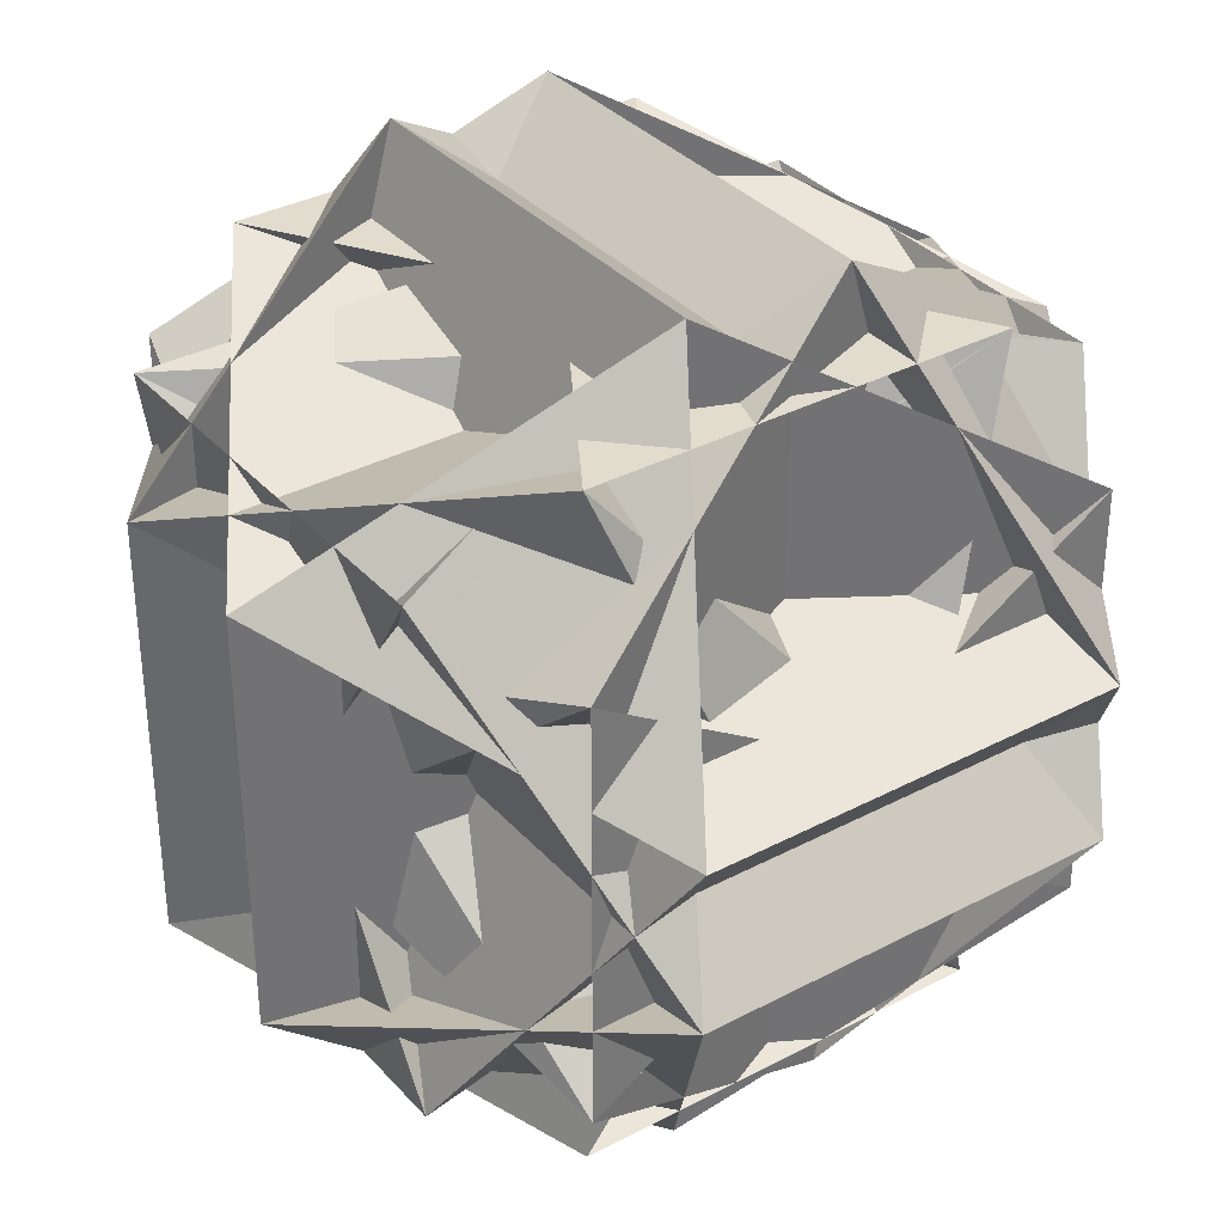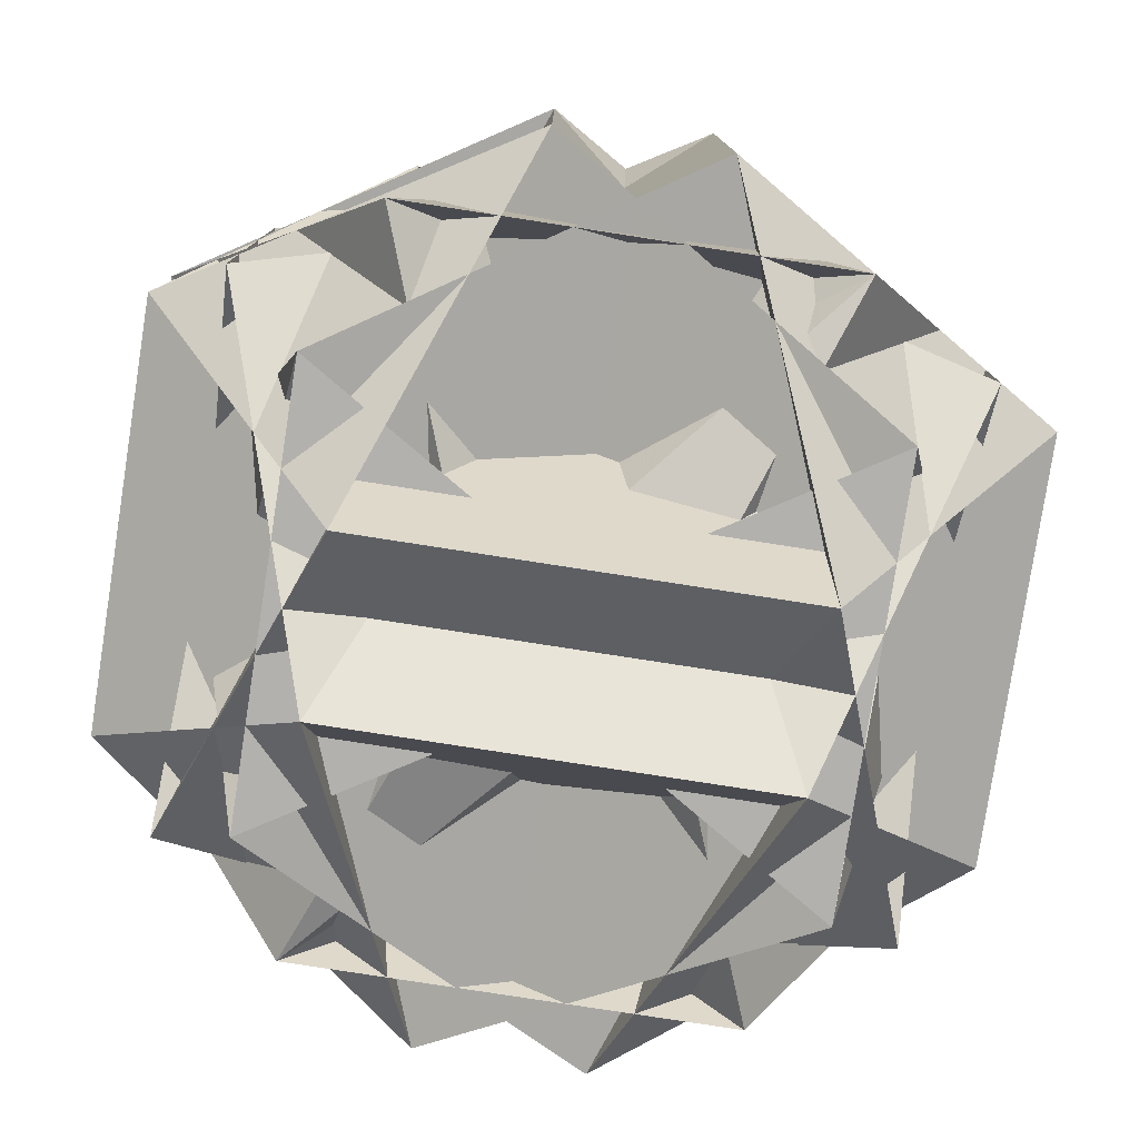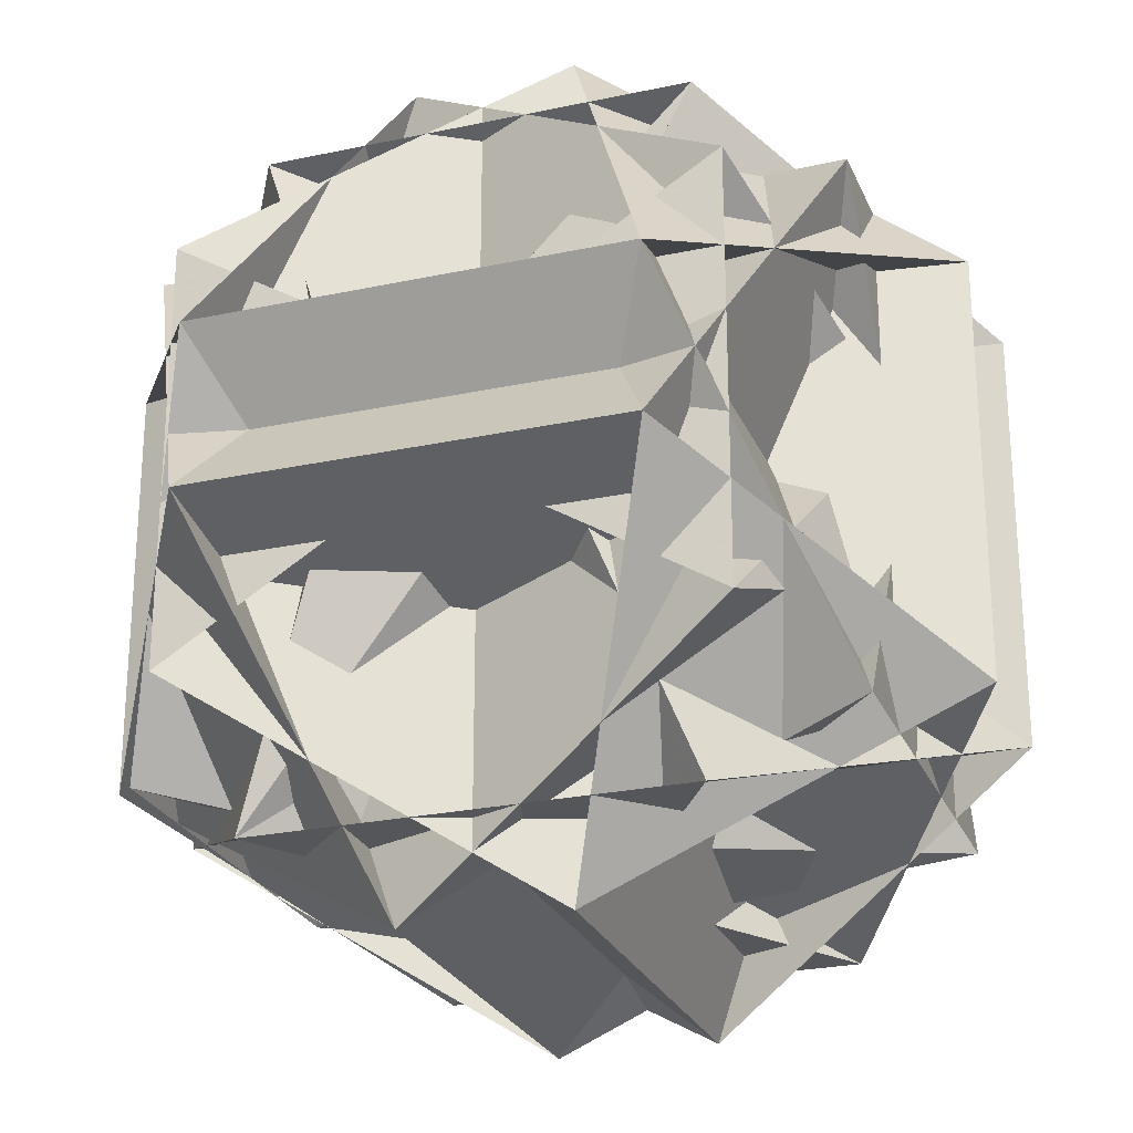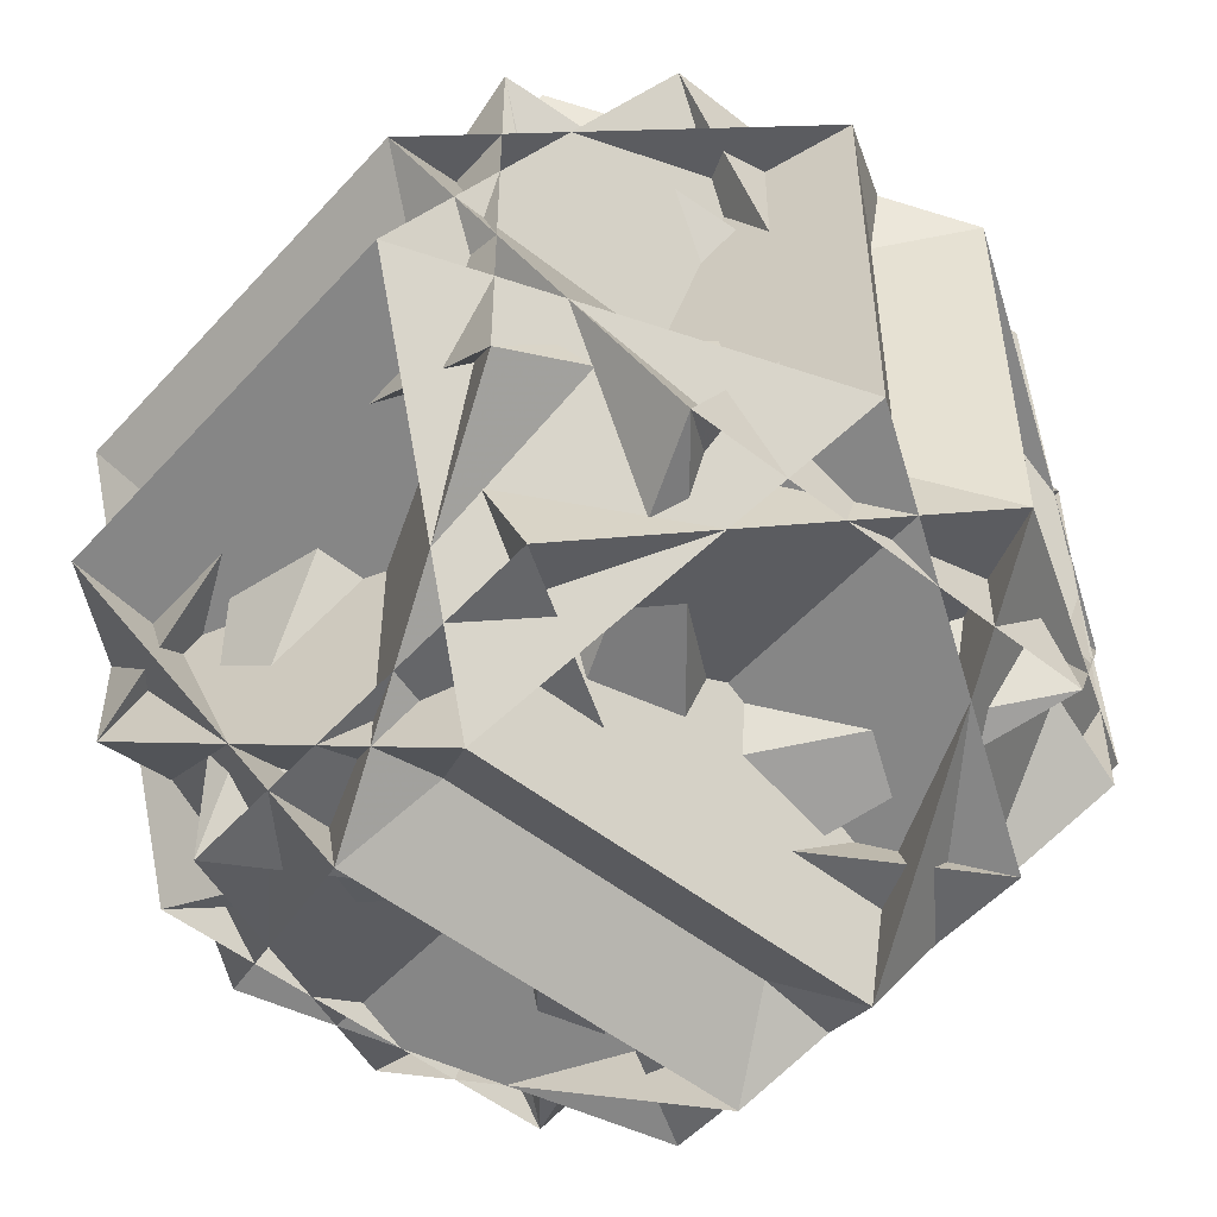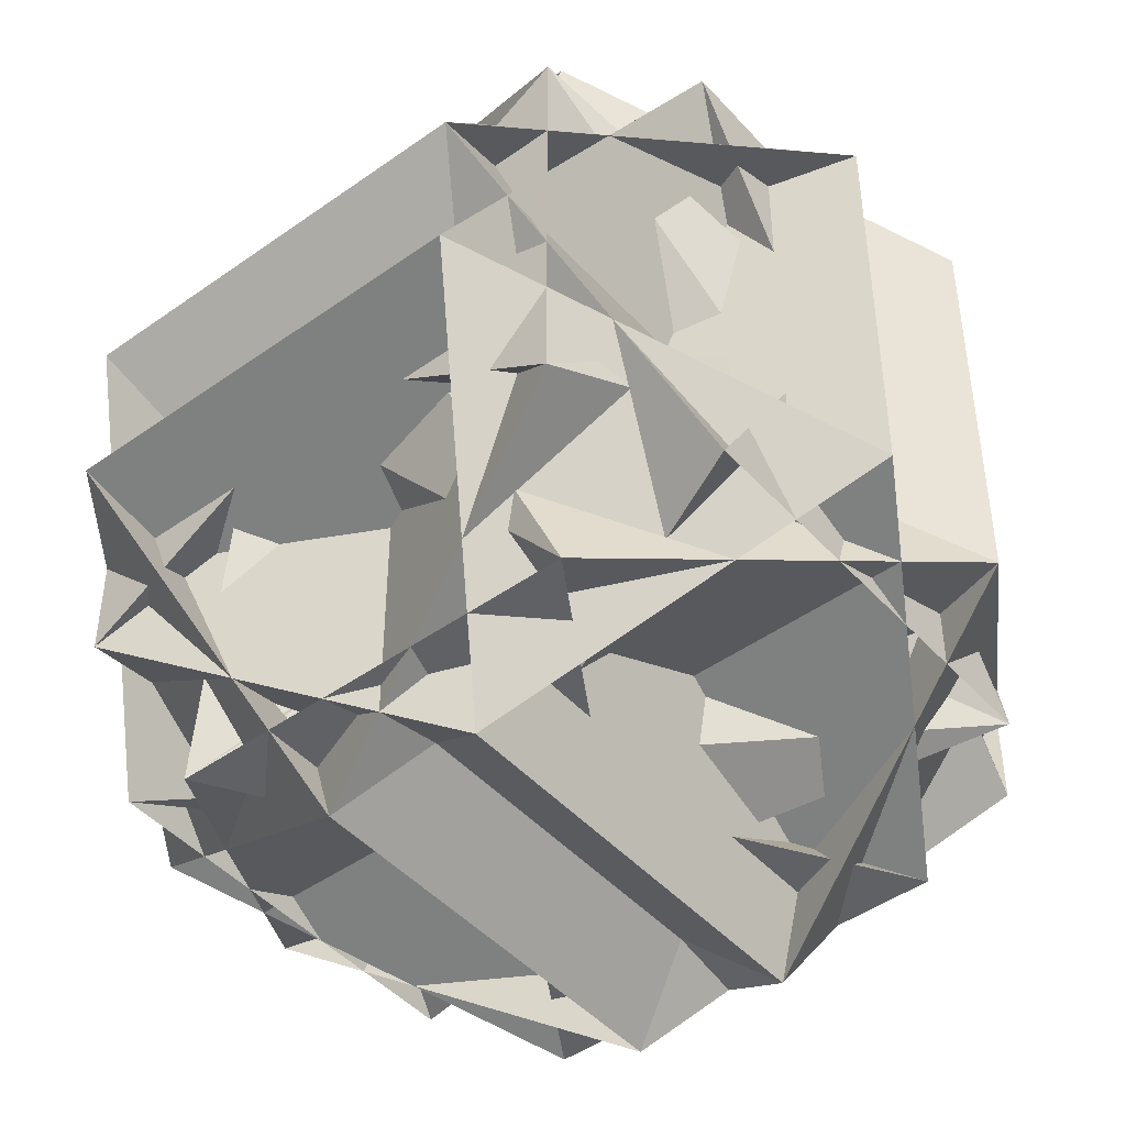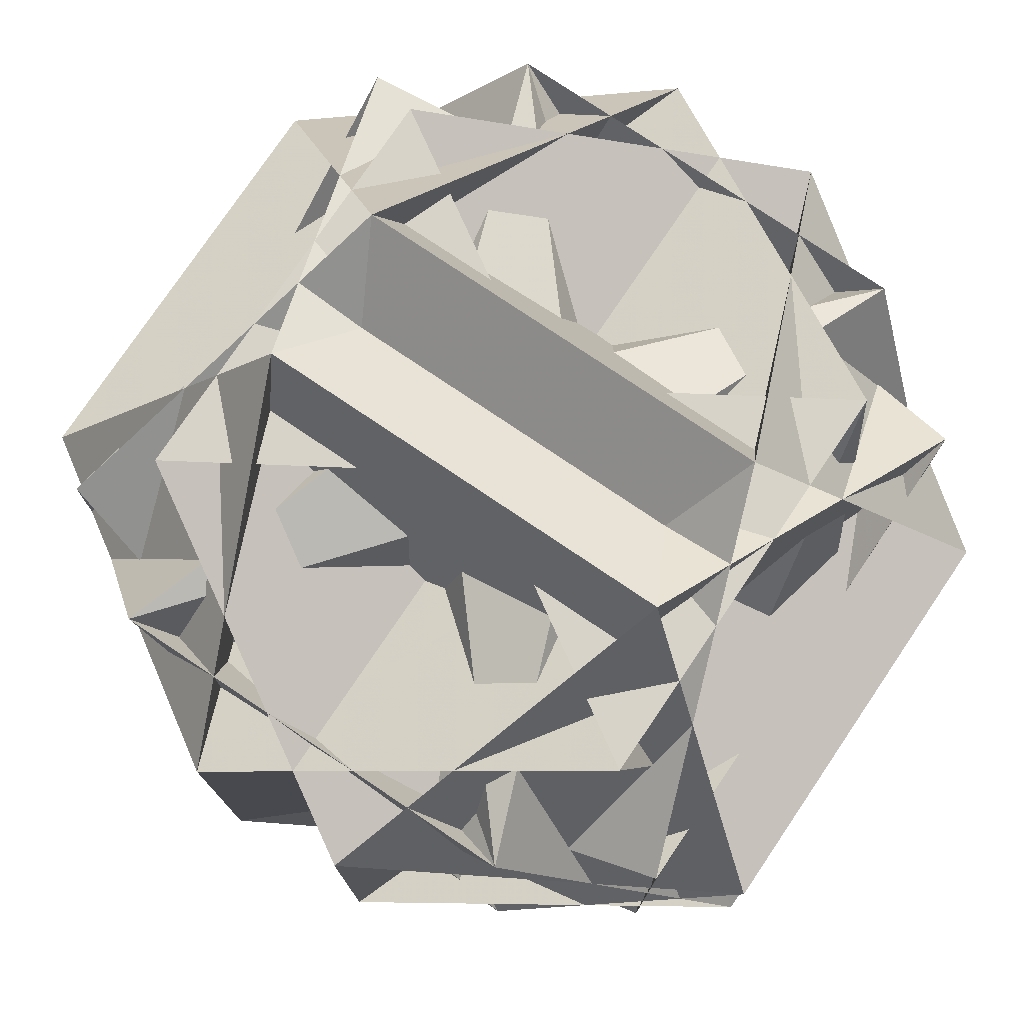
<metadata>
{"format":"obj","ext":"obj","renderer":"f3d","projection":"perspective","resolution":1024,"background":"white","views":[{"elev":34.7,"azim":-125.3,"up":"+Y"},{"elev":-79.3,"azim":-8.8,"up":"+Y"},{"elev":-25.2,"azim":-160.9,"up":"+Z"},{"elev":-51.8,"azim":49.4,"up":"+Z"},{"elev":-46.0,"azim":129.2,"up":"+Y"},{"elev":77.0,"azim":-56.0,"up":"+Z"}]}
</metadata>
<code>
v 0 0.191 -0.809
v 0 -0.191 0.809
v 0 -0.191 -0.809
v 0.809 0 0.191
v 0.809 0 -0.191
v -0.809 0 0.191
v -0.809 0 -0.191
v 0.191 0.809 0
v 0.191 -0.809 0
v -0.191 0.809 0
v -0.191 -0.809 0
v 0.191 0.5 1
v 0.191 0.5 -1
v 0.191 -0.5 1
v 0.191 -0.5 -1
v -0.191 0.5 1
v -0.191 0.5 -1
v -0.191 -0.5 1
v -0.191 -0.5 -1
v 1 0.191 0.5
v 1 0.191 -0.5
v 1 -0.191 0.5
v 1 -0.191 -0.5
v -1 0.191 0.5
v -1 0.191 -0.5
v -1 -0.191 0.5
v -1 -0.191 -0.5
v 0.5 1 0.191
v 0.5 1 -0.191
v 0.5 -1 0.191
v 0.5 -1 -0.191
v -0.5 1 0.191
v -0.5 1 -0.191
v -0.5 -1 0.191
v -0.5 -1 -0.191
v 0.5 0.618 0.809
v 0.5 0.618 -0.809
v 0.5 -0.618 0.809
v 0.5 -0.618 -0.809
v -0.5 0.618 0.809
v -0.5 0.618 -0.809
v -0.5 -0.618 0.809
v -0.5 -0.618 -0.809
v 0.809 0.5 0.618
v 0.809 0.5 -0.618
v 0.809 -0.5 0.618
v 0.809 -0.5 -0.618
v -0.809 0.5 0.618
v -0.809 0.5 -0.618
v -0.809 -0.5 0.618
v -0.809 -0.5 -0.618
v 0.618 0.809 0.5
v 0.618 0.809 -0.5
v 0.618 -0.809 0.5
v 0.618 -0.809 -0.5
v -0.618 0.809 0.5
v -0.618 0.809 -0.5
v -0.618 -0.809 0.5
v -0.618 -0.809 -0.5
v 0 0.191 0.809
f 60 42 11 55 5 44
f 44 5 55 11 42 60
f 60 48 7 59 9 38
f 38 9 59 7 48 60
f 1 39 9 58 6 49
f 49 6 58 9 39 1
f 1 45 4 54 11 43
f 43 11 54 4 45 1
f 2 36 8 57 7 50
f 50 7 57 8 36 2
f 2 46 5 53 10 40
f 40 10 53 5 46 2
f 3 41 10 52 4 47
f 47 4 52 10 41 3
f 3 51 6 56 8 37
f 37 8 56 6 51 3
f 15 13 29 44 46 31
f 31 46 44 29 13 15
f 15 23 22 14 58 59
f 59 58 14 22 23 15
f 18 16 32 49 51 34
f 34 51 49 32 16 18
f 18 26 27 19 55 54
f 54 55 19 27 26 18
f 20 21 13 57 56 12
f 12 56 57 13 21 20
f 20 28 32 24 42 38
f 38 42 24 32 28 20
f 25 24 16 52 53 17
f 17 53 52 16 24 25
f 25 33 29 21 39 43
f 43 39 21 29 33 25
f 30 22 36 40 26 34
f 34 26 40 36 22 30
f 30 47 45 28 12 14
f 14 12 28 45 47 30
f 35 27 41 37 23 31
f 31 23 37 41 27 35
f 35 50 48 33 17 19
f 19 17 33 48 50 35
f 60 44 29 33 48
f 1 49 32 28 45
f 2 50 35 31 46
f 3 47 30 34 51
f 4 52 16 18 54
f 5 55 19 17 53
f 6 58 14 12 56
f 7 57 13 15 59
f 8 36 22 23 37
f 9 39 21 20 38
f 10 41 27 26 40
f 11 42 24 25 43
f 42 38 60
f 39 43 1
f 36 40 2
f 41 37 3
f 47 45 4
f 44 46 5
f 49 51 6
f 50 48 7
f 57 56 8
f 58 59 9
f 52 53 10
f 55 54 11
f 20 28 12
f 29 21 13
f 30 22 14
f 23 31 15
f 32 24 16
f 25 33 17
f 26 34 18
f 35 27 19

</code>
